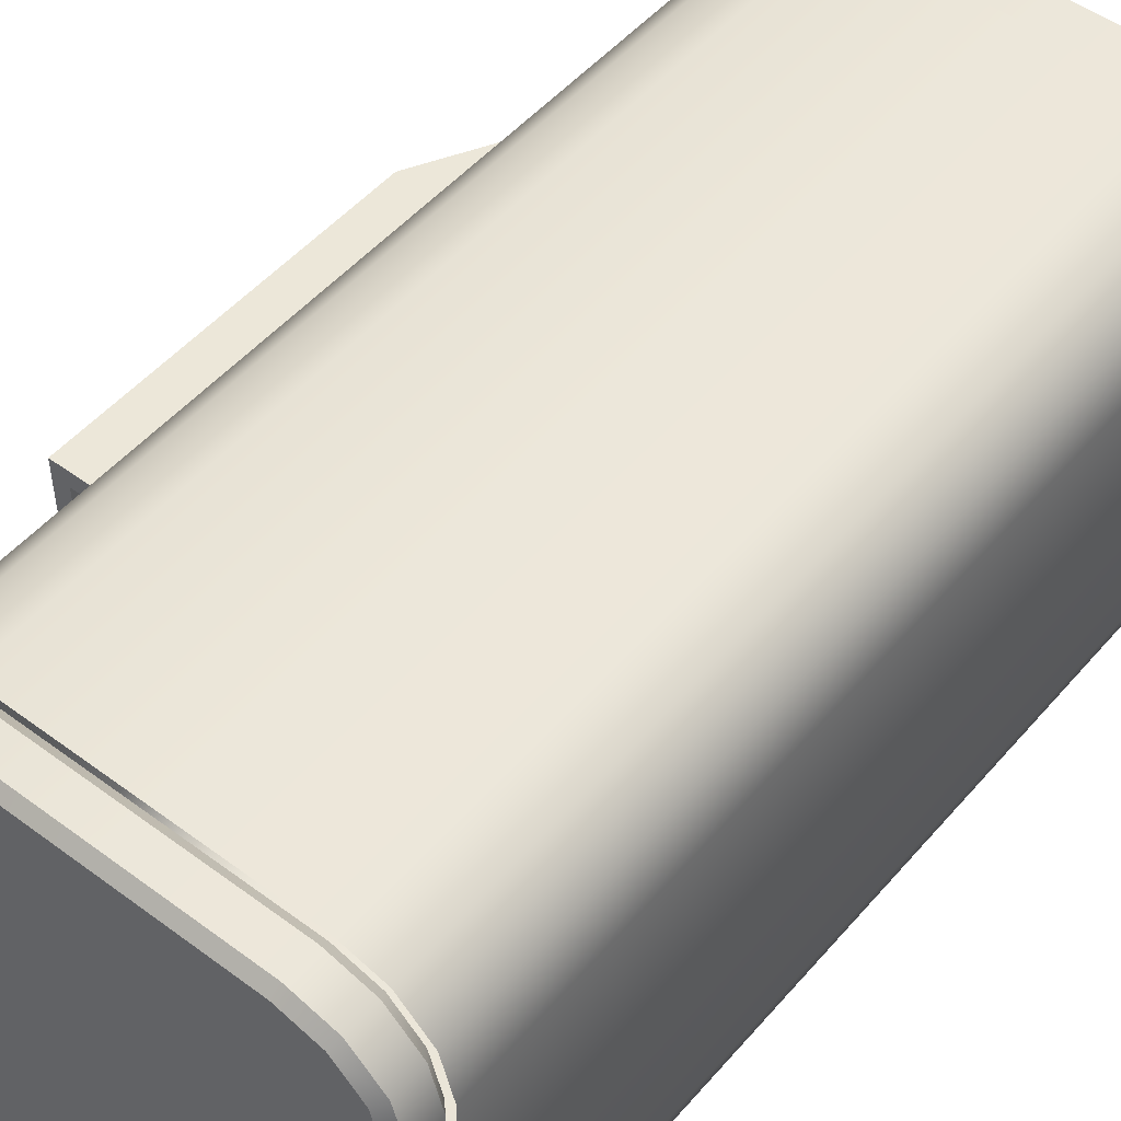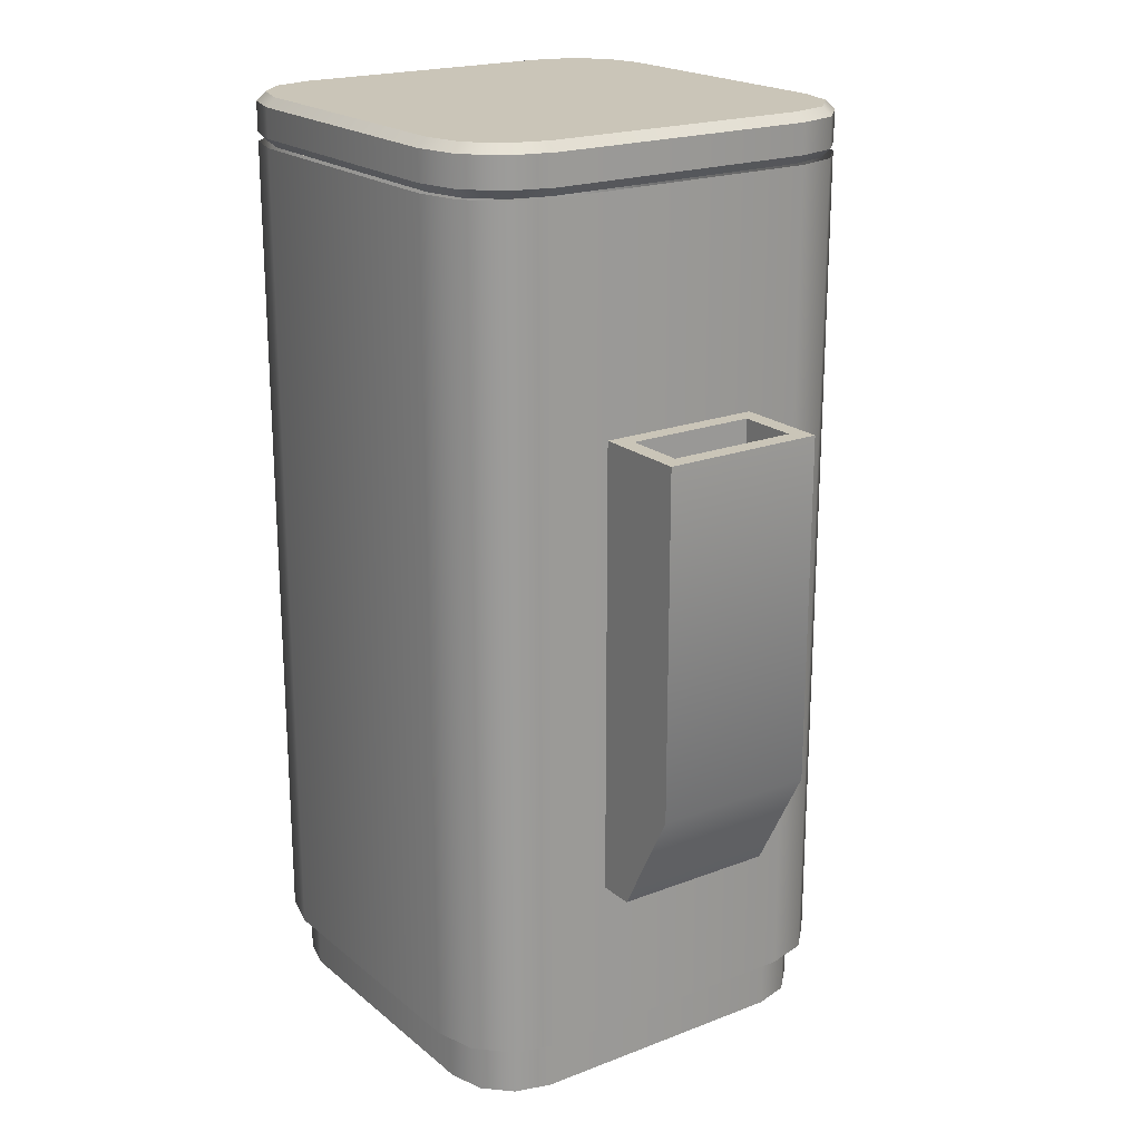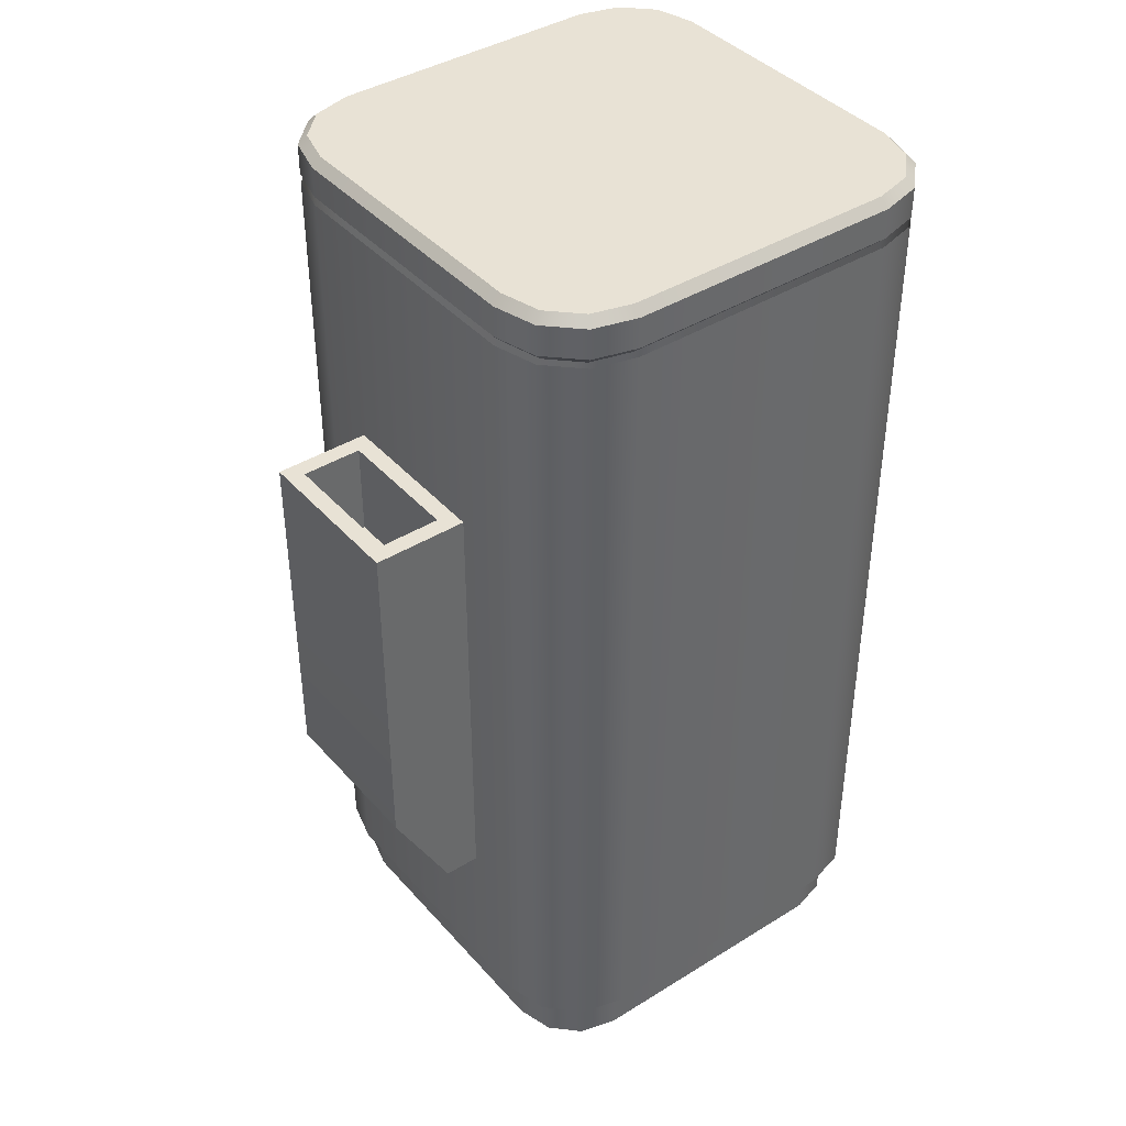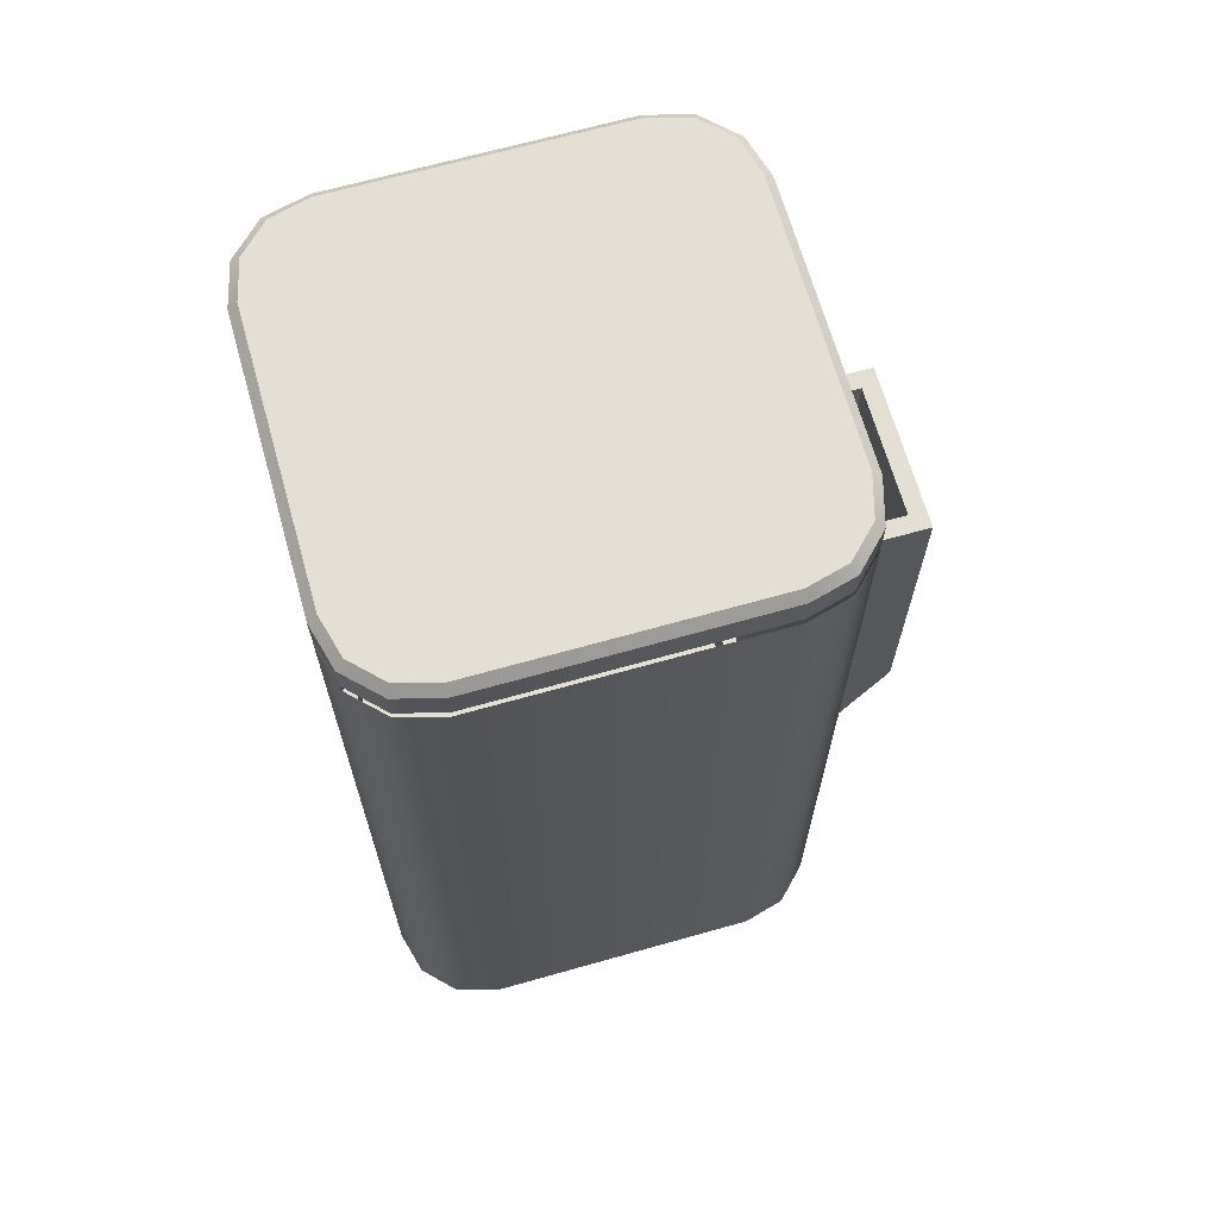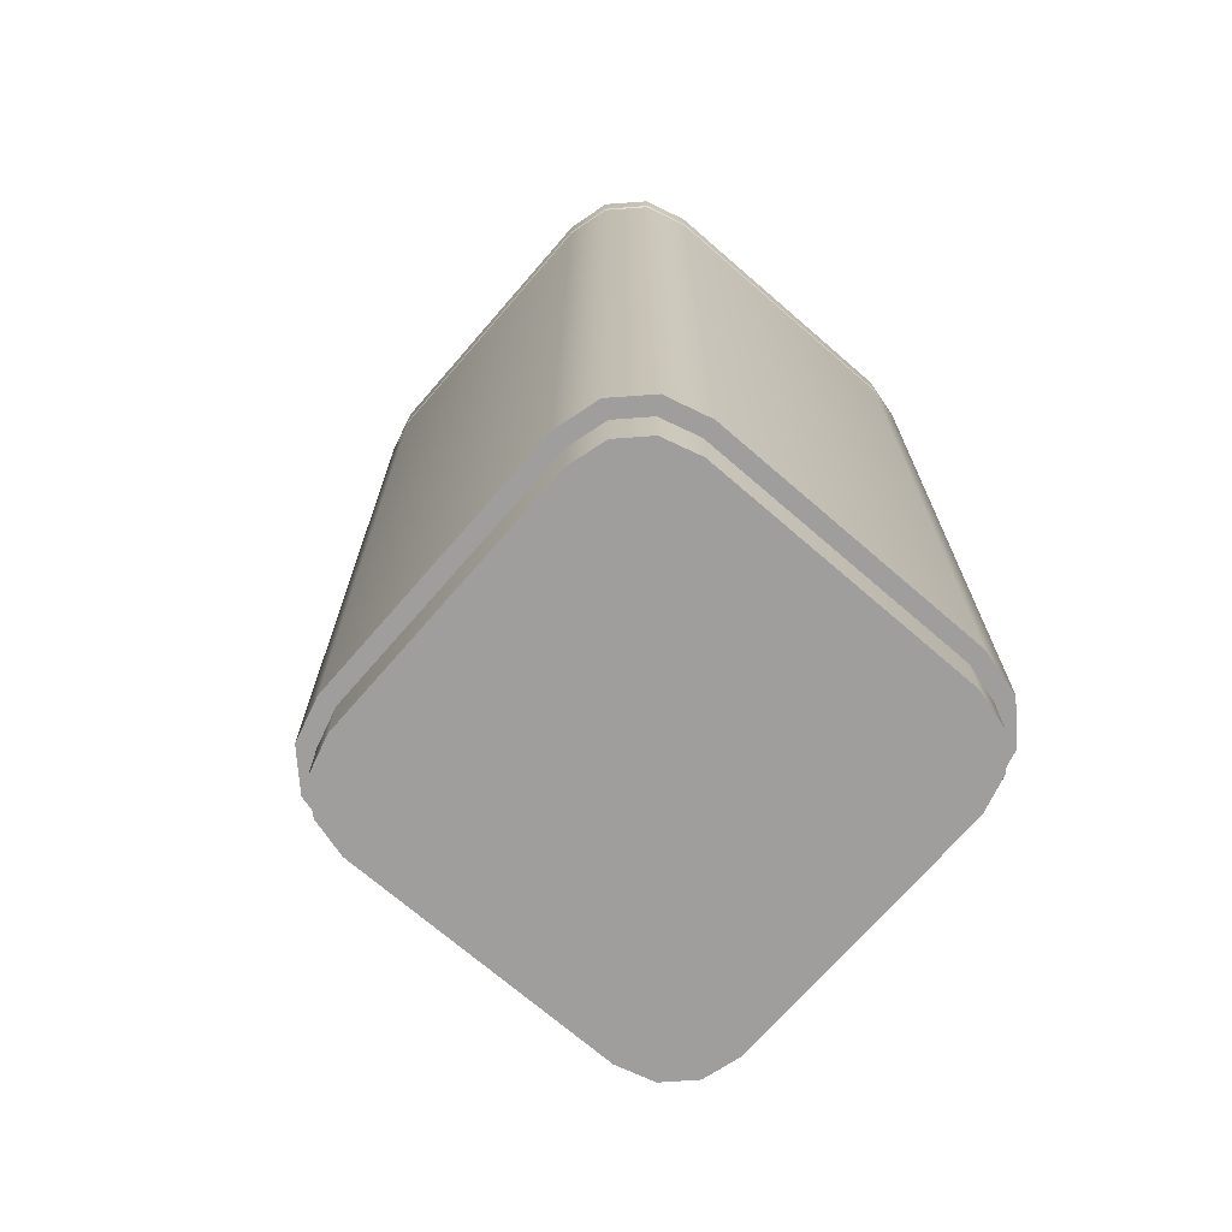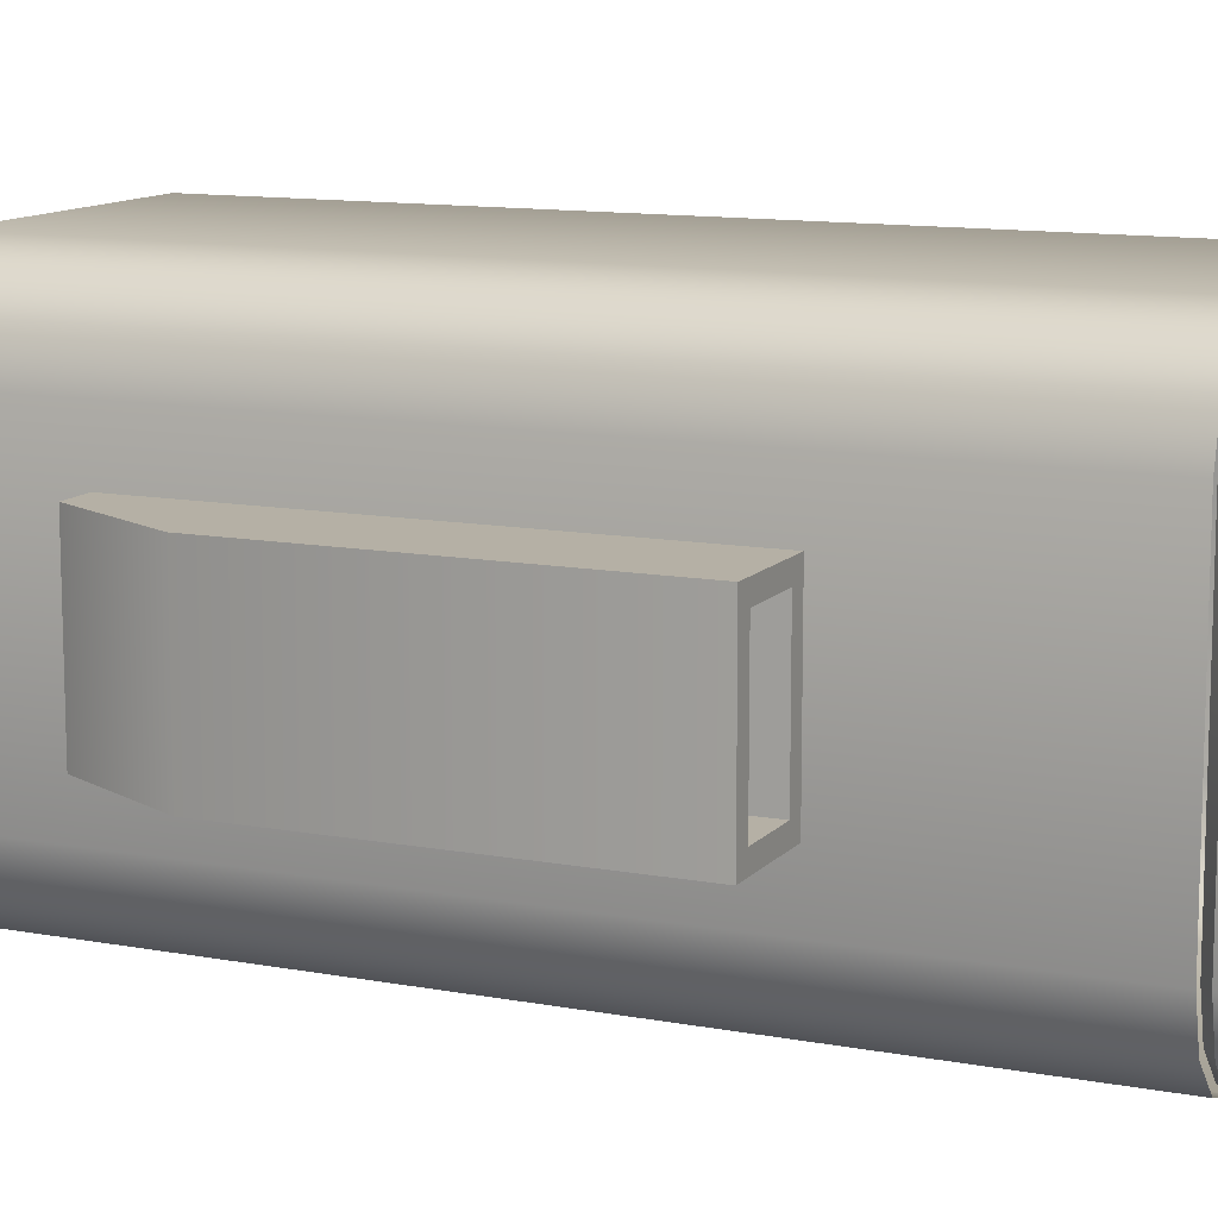
<metadata>
{"format":"obj","ext":"obj","renderer":"f3d","projection":"perspective","resolution":1024,"background":"white","views":[{"elev":50.2,"azim":-140.9,"up":"+Z"},{"elev":20.4,"azim":55.0,"up":"+Y"},{"elev":40.6,"azim":142.8,"up":"+Y"},{"elev":67.1,"azim":-15.8,"up":"+Y"},{"elev":-71.1,"azim":-130.9,"up":"+Y"},{"elev":11.7,"azim":114.3,"up":"+Z"}]}
</metadata>
<code>
g bathroom_accessory.005_Cube.188
v -0.4678 -1.268 0.5576
v -0.6601 -1.268 0.3652
v -0.5655 -1.268 0.5303
v -0.6328 -1.268 0.463
v -0.7039 0.9841 0.371
v -0.4735 0.9841 0.6013
v -0.673 0.9841 0.4861
v -0.5887 0.9841 0.5704
v -0.6601 -1.268 -0.3652
v -0.4678 -1.268 -0.5576
v -0.6328 -1.268 -0.463
v -0.5655 -1.268 -0.5303
v -0.4735 0.9841 -0.6013
v -0.7039 0.9841 -0.371
v -0.5887 0.9841 -0.5704
v -0.673 0.9841 -0.4861
v 0.455 -1.268 0.3652
v 0.2627 -1.268 0.5576
v 0.4277 -1.268 0.463
v 0.3604 -1.268 0.5303
v 0.2684 0.9841 0.6013
v 0.4988 0.9841 0.371
v 0.3836 0.9841 0.5704
v 0.4679 0.9841 0.4861
v 0.2627 -1.268 -0.5576
v 0.455 -1.268 -0.3652
v 0.3604 -1.268 -0.5303
v 0.4277 -1.268 -0.463
v 0.4988 0.9841 -0.371
v 0.2684 0.9841 -0.6013
v 0.4679 0.9841 -0.4861
v 0.3836 0.9841 -0.5704
v -0.5887 -1.268 0.5704
v -0.4735 -1.268 0.6013
v -0.673 -1.268 0.4861
v -0.7039 -1.268 0.371
v -0.4735 -1.268 -0.6013
v -0.5887 -1.268 -0.5704
v -0.673 -1.268 -0.4861
v -0.7039 -1.268 -0.371
v 0.4988 -1.268 -0.371
v 0.4679 -1.268 -0.4861
v 0.3836 -1.268 -0.5704
v 0.2684 -1.268 -0.6013
v 0.2684 -1.268 0.6013
v 0.3836 -1.268 0.5704
v 0.4679 -1.268 0.4861
v 0.4988 -1.268 0.371
v -0.7039 1.008 0.371
v -0.6802 0.9841 0.3678
v -0.4704 0.9841 0.5776
v -0.4735 1.008 0.6013
v -0.673 1.008 0.4861
v -0.6517 0.9841 0.4739
v -0.5887 1.008 0.5704
v -0.5764 0.9841 0.5492
v -0.4735 1.008 -0.6013
v -0.4704 0.9841 -0.5776
v -0.6802 0.9841 -0.3678
v -0.7039 1.008 -0.371
v -0.5764 0.9841 -0.5492
v -0.5887 1.008 -0.5704
v -0.6517 0.9841 -0.4739
v -0.673 1.008 -0.4861
v 0.2684 1.008 0.6013
v 0.2653 0.9841 0.5776
v 0.4751 0.9841 0.3678
v 0.4988 1.008 0.371
v 0.3713 0.9841 0.5492
v 0.3836 1.008 0.5704
v 0.4467 0.9841 0.4739
v 0.4679 1.008 0.4861
v 0.4988 1.008 -0.371
v 0.4751 0.9841 -0.3678
v 0.2653 0.9841 -0.5776
v 0.2684 1.008 -0.6013
v 0.4467 0.9841 -0.4739
v 0.4679 1.008 -0.4861
v 0.3713 0.9841 -0.5492
v 0.3836 1.008 -0.5704
v -0.4735 1.089 0.6013
v -0.4704 1.113 0.5776
v -0.5764 1.113 0.5492
v -0.5887 1.089 0.5704
v -0.6517 1.113 0.4739
v -0.673 1.089 0.4861
v -0.6802 1.113 0.3678
v -0.7039 1.089 0.371
v -0.5887 1.089 -0.5704
v -0.5764 1.113 -0.5492
v -0.4704 1.113 -0.5776
v -0.4735 1.089 -0.6013
v -0.673 1.089 -0.4861
v -0.6517 1.113 -0.4739
v -0.7039 1.089 -0.371
v -0.6802 1.113 -0.3678
v 0.4679 1.089 -0.4861
v 0.4467 1.113 -0.4739
v 0.4751 1.113 -0.3678
v 0.4988 1.089 -0.371
v 0.3836 1.089 -0.5704
v 0.3713 1.113 -0.5492
v 0.2684 1.089 -0.6013
v 0.2653 1.113 -0.5776
v 0.3836 1.089 0.5704
v 0.3713 1.113 0.5492
v 0.2653 1.113 0.5776
v 0.2684 1.089 0.6013
v 0.4679 1.089 0.4861
v 0.4467 1.113 0.4739
v 0.4988 1.089 0.371
v 0.4751 1.113 0.3678
v -0.4678 -1.268 0.5576
v -0.6601 -1.268 0.3652
v -0.5655 -1.268 0.5303
v -0.6328 -1.268 0.463
v -0.6601 -1.268 -0.3652
v -0.4678 -1.268 -0.5576
v -0.6328 -1.268 -0.463
v -0.5655 -1.268 -0.5303
v 0.455 -1.268 0.3652
v 0.2627 -1.268 0.5576
v 0.4277 -1.268 0.463
v 0.3604 -1.268 0.5303
v 0.2627 -1.268 -0.5576
v 0.455 -1.268 -0.3652
v 0.3604 -1.268 -0.5303
v 0.4277 -1.268 -0.463
v -0.5655 -1.418 0.5303
v -0.4678 -1.418 0.5576
v -0.6328 -1.418 0.463
v -0.6601 -1.418 0.3652
v -0.4678 -1.418 -0.5576
v -0.5655 -1.418 -0.5303
v -0.6328 -1.418 -0.463
v -0.6601 -1.418 -0.3652
v 0.455 -1.418 -0.3652
v 0.4277 -1.418 -0.463
v 0.3604 -1.418 -0.5303
v 0.2627 -1.418 -0.5576
v 0.2627 -1.418 0.5576
v 0.3604 -1.418 0.5303
v 0.4277 -1.418 0.463
v 0.455 -1.418 0.3652
v 0.5447 0.375 0.1755
v 0.5447 0.375 -0.1755
v 0.4988 -0.8471 -0.2214
v 0.4988 -0.8471 0.2214
v 0.5945 0.375 -0.1755
v 0.5945 -0.8471 -0.2214
v 0.5945 -0.8471 0.2214
v 0.5945 0.375 0.1755
v 0.7067 0.375 -0.1755
v 0.7526 -0.5554 -0.2214
v 0.7526 -0.5554 0.2214
v 0.7067 0.375 0.1755
v 0.4988 0.375 0.2214
v 0.4988 0.375 -0.2214
v 0.5945 0.375 0.2214
v 0.5945 0.375 -0.2214
v 0.7526 0.375 0.2214
v 0.7526 0.375 -0.2214
v 0.5447 0.1209 0.1755
v 0.5447 0.1209 -0.1755
v 0.5945 0.1209 0.1755
v 0.5945 0.1209 -0.1755
v 0.7067 0.1209 0.1755
v 0.7067 0.1209 -0.1755
g bathroom_accessory.005_Material
f 45 21 6 34
f 41 29 22 48
f 36 5 14 40
f 37 13 30 44
f 34 6 8 33
f 33 8 7 35
f 35 7 5 36
f 13 37 38 15
f 15 38 39 16
f 16 39 40 14
f 29 41 42 31
f 31 42 43 32
f 32 43 44 30
f 21 45 46 23
f 23 46 47 24
f 24 47 48 22
f 3 1 34 33
f 4 3 33 35
f 2 4 35 36
f 10 12 38 37
f 12 11 39 38
f 11 9 40 39
f 26 28 42 41
f 28 27 43 42
f 27 25 44 43
f 18 20 46 45
f 20 19 47 46
f 19 17 48 47
f 9 2 36 40
f 25 10 37 44
f 17 26 41 48
f 1 18 45 34
f 60 49 88 95
f 68 73 100 111
f 65 70 105 108
f 55 52 81 84
f 62 64 93 89
f 53 55 84 86
f 80 76 103 101
f 70 72 109 105
f 99 98 102 104 91 90 94 96 87 85 83 82 107 106 110 112
f 52 65 108 81
f 64 60 95 93
f 78 80 101 97
f 57 62 89 92
f 72 68 111 109
f 74 67 71 69 66 51 56 54 50 59 63 61 58 75 79 77
f 73 78 97 100
f 76 57 92 103
f 52 55 56 51
f 55 53 54 56
f 53 49 50 54
f 62 57 58 61
f 64 62 61 63
f 60 64 63 59
f 78 73 74 77
f 80 78 77 79
f 76 80 79 75
f 70 65 66 69
f 72 70 69 71
f 68 72 71 67
f 49 60 59 50
f 65 52 51 66
f 67 74 73 68
f 75 58 57 76
f 82 83 84 81
f 83 85 86 84
f 85 87 88 86
f 90 91 92 89
f 94 90 89 93
f 96 94 93 95
f 98 99 100 97
f 102 98 97 101
f 104 102 101 103
f 106 107 108 105
f 110 106 105 109
f 112 110 109 111
f 87 96 95 88
f 107 82 81 108
f 111 100 99 112
f 103 92 91 104
f 49 53 86 88
f 126 121 144 137
f 136 135 134 133 140 139 138 137 144 143 142 141 130 129 131 132
f 127 128 138 139
f 113 115 129 130
f 122 113 130 141
f 125 127 139 140
f 115 116 131 129
f 124 122 141 142
f 116 114 132 131
f 123 124 142 143
f 120 118 133 134
f 121 123 143 144
f 119 120 134 135
f 114 117 136 132
f 117 119 135 136
f 118 125 140 133
f 128 126 137 138
f 147 148 157 158
f 151 150 154 155
f 157 148 151 159
f 148 147 150 151
f 147 158 160 150
f 154 162 161 155
f 150 160 162 154
f 159 151 155 161
f 153 149 166 168
f 145 146 158 157
f 152 145 157 159
f 146 149 160 158
f 153 156 161 162
f 149 153 162 160
f 156 152 159 161
f 165 167 168 166 164 163
f 149 146 164 166
f 146 145 163 164
f 152 156 167 165
f 156 153 168 167
f 145 152 165 163

</code>
